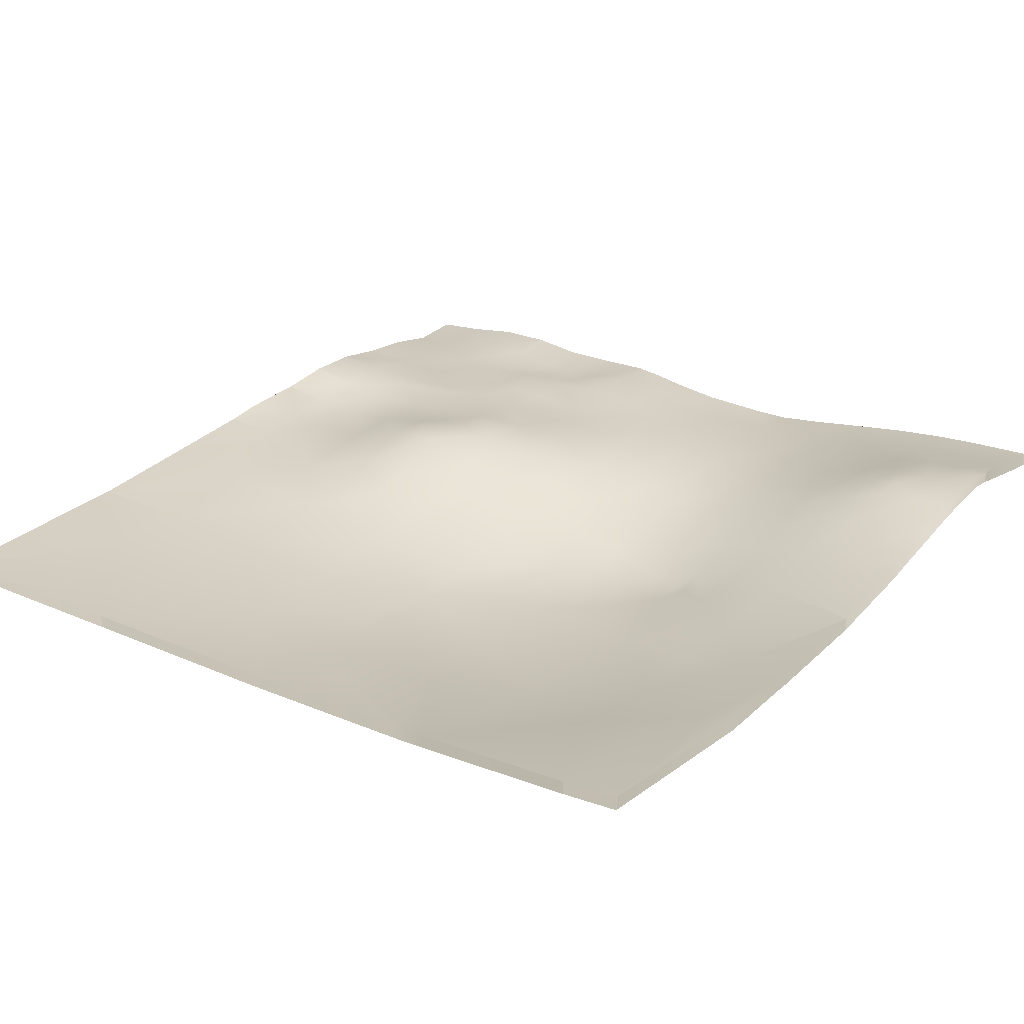
<metadata>
{"format":"obj","ext":"obj","renderer":"f3d","projection":"perspective","resolution":1024,"background":"white","views":[{"elev":19.2,"azim":126.4,"up":"+Y"}]}
</metadata>
<code>
v 0.003306 -0.2963 -4
v 0 -0.2954 -3.96
v 0.00029 -0.2954 -3.96
v 0 -0.2962 -3.998
v 0.000138 -0.2963 -4
v 0 -0.2963 -4
v 0 -0.2963 -4
v 0 -0.2954 -3.952
v 0 -0.2954 -3.96
v 0 -0.2966 -3.906
v 0 -0.2966 -3.906
v 0.000174 -0.2966 -3.906
v 0 -0.2963 -3.912
v 0 -0.2994 -3.869
v 0.000727 -0.2996 -3.868
v 0 -0.2966 -3.906
v 0 -0.3007 -3.854
v 0 -0.2995 -3.868
v 0 -0.3021 -3.789
v 0 -0.3021 -3.789
v 4.201e-05 -0.3021 -3.789
v 0 -0.3021 -3.79
v 0 -0.2989 -3.755
v 0 -0.2987 -3.753
v 0.002638 -0.299 -3.753
v 0 -0.2838 -3.625
v 0 -0.2837 -3.625
v 0.0002 -0.2838 -3.625
v 0 -0.2851 -3.651
v 0 -0.296 -3.736
v 0 -0.2821 -3.616
v 0 -0.2786 -3.539
v 0 -0.2792 -3.531
v 9.599e-05 -0.2792 -3.531
v 0 -0.2797 -3.512
v 0 -0.2799 -3.503
v 0.06325 -0.2918 -4
v 0.06772 -0.2914 -4
v 0.06773 -0.2915 -4
v 0.04684 -0.2933 -4
v 0.06371 -0.2922 -3.983
v 0.08014 -0.2915 -3.993
v 0.09074 -0.293 -3.972
v 0.09943 -0.2935 -3.95
v 0.08214 -0.2937 -3.949
v 0.1132 -0.2943 -3.96
v 0.1242 -0.2987 -3.98
v 0.09703 -0.2949 -4
v 0.09455 -0.2945 -4
v 0.09207 -0.294 -4
v 0.1156 -0.2967 -3.942
v 0.09086 -0.2969 -3.929
v 0.117 -0.3024 -3.918
v 0.006012 -0.2961 -4
v 0.03418 -0.2943 -3.974
v 0.04543 -0.2934 -4
v 0 -0.2955 -3.935
v 0.03117 -0.2959 -3.936
v 0.06148 -0.2937 -3.959
v 0.06511 -0.2955 -3.936
v 0.03007 -0.2979 -3.909
v 0.03037 -0.3003 -3.886
v 0.05787 -0.2991 -3.91
v 0.06159 -0.3038 -3.875
v 0.124 -0.3011 -4
v 0.09346 -0.3039 -3.897
v 0.08815 -0.3077 -3.868
v 0.1179 -0.3071 -3.899
v 0.1169 -0.3111 -3.876
v 0 -0.3021 -3.836
v 0.03121 -0.3034 -3.853
v 0 -0.3021 -3.835
v 0 -0.3034 -3.813
v 0.02774 -0.3042 -3.816
v 0.06763 -0.3067 -3.84
v 0.06763 -0.3067 -3.84
v 0.02774 -0.3042 -3.816
v 0.06423 -0.305 -3.801
v 0.03208 -0.3024 -3.78
v 0 -0.3034 -3.813
v 0.03819 -0.2987 -3.749
v 0.06415 -0.302 -3.769
v 0.06763 -0.2991 -3.744
v 0.1011 -0.311 -3.849
v 0.1022 -0.31 -3.816
v 0.1011 -0.311 -3.849
v 0.1336 -0.3176 -3.843
v 0.1337 -0.3156 -3.812
v 0.1336 -0.3176 -3.843
v 0.09543 -0.3054 -3.779
v 0.09405 -0.3015 -3.749
v 0.128 -0.3106 -3.785
v 0.1249 -0.3047 -3.752
v 0.1301 -0.2985 -3.956
v 0.1375 -0.3033 -3.935
v 0.1553 -0.3088 -3.993
v 0.1448 -0.3068 -4
v 0.1546 -0.3075 -3.958
v 0.1597 -0.3122 -3.928
v 0.1804 -0.3162 -3.972
v 0.1798 -0.3161 -4
v 0.189 -0.3189 -4
v 0.1895 -0.3226 -3.936
v 0.1411 -0.3117 -3.903
v 0.1425 -0.3176 -3.873
v 0.1608 -0.3217 -3.884
v 0.1718 -0.3214 -3.906
v 0.1904 -0.3284 -3.907
v 0.1876 -0.3322 -3.879
v 0.161 -0.3252 -3.861
v 0.1541 -0.3224 -3.82
v 0.1629 -0.3265 -3.837
v 0.1629 -0.3265 -3.837
v 0.1805 -0.3325 -3.848
v 0.1883 -0.3324 -3.814
v 0.1805 -0.3325 -3.848
v 0.162 -0.3112 -3.757
v 0.1564 -0.3191 -3.795
v 0.1774 -0.3228 -3.783
v 0.193 -0.3135 -3.742
v 0.1928 -0.3224 -3.766
v 0.1939 -0.3289 -3.786
v 0.2041 -0.3409 -3.85
v 0.2216 -0.3449 -3.876
v 0.217 -0.3417 -3.81
v 0.2201 -0.3454 -3.83
v 0.2041 -0.3409 -3.85
v 0.2384 -0.3477 -3.811
v 0.2176 -0.3232 -3.747
v 0.2231 -0.3368 -3.783
v 0.2527 -0.3432 -3.772
v 0.2649 -0.349 -3.789
v 0.2526 -0.3352 -3.747
v 0.2292 -0.3493 -3.854
v 0.2347 -0.3505 -3.868
v 0.2292 -0.3493 -3.854
v 0.2546 -0.3532 -3.865
v 0.2465 -0.3522 -3.837
v 0.2347 -0.3505 -3.868
v 0.2647 -0.3536 -3.818
v 0 -0.2864 -3.687
v 0.0238 -0.2882 -3.691
v 0 -0.2896 -3.705
v 0 -0.2864 -3.687
v 0 -0.2855 -3.657
v 0.03219 -0.2894 -3.666
v 0.0238 -0.2882 -3.691
v 0 -0.2864 -3.687
v 0.03137 -0.2874 -3.625
v 0.03112 -0.2892 -3.643
v 0 -0.2855 -3.657
v 0.05318 -0.2893 -3.657
v 0.05956 -0.2906 -3.684
v 0.06405 -0.2897 -3.662
v 0.06241 -0.2878 -3.625
v 0.06579 -0.2894 -3.655
v 0.09369 -0.2878 -3.624
v 0.0937 -0.2894 -3.637
v 0.1242 -0.2892 -3.627
v 0 -0.2933 -3.722
v 0.02612 -0.2929 -3.72
v 0 -0.2897 -3.705
v 0.05937 -0.2942 -3.716
v 0.05937 -0.2942 -3.716
v 0.09345 -0.2979 -3.718
v 0.09154 -0.2958 -3.686
v 0.09345 -0.2979 -3.718
v 0.12 -0.3003 -3.723
v 0.1241 -0.2972 -3.692
v 0.1241 -0.2972 -3.692
v 0.0926 -0.2926 -3.657
v 0.1238 -0.2934 -3.658
v 0 -0.2784 -3.594
v 0.03119 -0.2825 -3.594
v 0 -0.2784 -3.594
v 0 -0.2768 -3.562
v 0.03112 -0.2808 -3.562
v 0.06367 -0.2876 -3.594
v 0.06244 -0.2864 -3.562
v 0.03119 -0.2834 -3.531
v 0.03119 -0.2847 -3.5
v 4.5e-05 -0.28 -3.5
v 0 -0.28 -3.5
v 0.06244 -0.2854 -3.531
v 0.06244 -0.2817 -3.5
v 0.0313 -0.2847 -3.5
v 0.09369 -0.2884 -3.562
v 0.1246 -0.2884 -3.594
v 0.1249 -0.2872 -3.562
v 0.09369 -0.2855 -3.531
v 0.09358 -0.282 -3.5
v 0.09369 -0.282 -3.5
v 0.1249 -0.2837 -3.531
v 0.1248 -0.2801 -3.5
v 0.1249 -0.2801 -3.5
v 0.1485 -0.3006 -3.72
v 0.1485 -0.3006 -3.72
v 0.1555 -0.294 -3.687
v 0.1842 -0.3026 -3.715
v 0.1555 -0.294 -3.687
v 0.1873 -0.2936 -3.682
v 0.1572 -0.2924 -3.655
v 0.1557 -0.2933 -3.624
v 0.1873 -0.2936 -3.682
v 0.1874 -0.2906 -3.656
v 0.187 -0.2943 -3.625
v 0.2124 -0.3128 -3.721
v 0.2192 -0.3062 -3.689
v 0.2339 -0.3208 -3.719
v 0.2533 -0.3205 -3.689
v 0.2513 -0.3278 -3.718
v 0.2176 -0.2947 -3.655
v 0.2176 -0.2947 -3.655
v 0.2182 -0.2946 -3.624
v 0.2486 -0.3094 -3.657
v 0.2182 -0.2946 -3.624
v 0.2501 -0.3073 -3.625
v 0.1314 -0.2894 -3.594
v 0.1377 -0.2894 -3.562
v 0.1562 -0.2889 -3.531
v 0.1562 -0.2894 -3.533
v 0.1561 -0.2827 -3.5
v 0.1562 -0.2827 -3.5
v 0.1578 -0.2894 -3.531
v 0.1604 -0.2836 -3.5
v 0.1874 -0.2892 -3.5
v 0.1874 -0.2894 -3.501
v 0.1562 -0.2827 -3.5
v 0.1888 -0.2894 -3.5
v 0.1563 -0.294 -3.594
v 0.1562 -0.2943 -3.562
v 0.1874 -0.2988 -3.594
v 0.1875 -0.3009 -3.562
v 0.1874 -0.2971 -3.531
v 0.2188 -0.3018 -3.593
v 0.2187 -0.302 -3.562
v 0.2188 -0.3018 -3.593
v 0.2187 -0.302 -3.562
v 0.2499 -0.3069 -3.562
v 0.2183 -0.2991 -3.531
v 0.189 -0.2894 -3.5
v 0.1891 -0.2894 -3.5
v 0.2183 -0.2991 -3.531
v 0.2499 -0.3041 -3.531
v 0.2498 -0.2996 -3.5
v 0.2499 -0.2997 -3.5
v 0.07907 -0.2916 -4
v 0.06855 -0.2914 -4
v 0.1552 -0.3095 -4
v 0.21 -0.3252 -3.97
v 0.2335 -0.3358 -3.94
v 0.1919 -0.3197 -4
v 0.2541 -0.3335 -4
v 0.2546 -0.3337 -4
v 0.2121 -0.3359 -3.906
v 0.2503 -0.3475 -3.896
v 0.2393 -0.35 -3.877
v 0.2546 -0.3532 -3.865
v 0.255 -0.3337 -4
v 0.2815 -0.3474 -3.935
v 0.3201 -0.3489 -3.964
v 0.255 -0.3337 -4
v 0.2815 -0.3474 -3.935
v 0.2556 -0.3338 -4
v 0.3254 -0.3435 -4
v 0.3875 -0.3518 -3.984
v 0.3375 -0.3446 -4
v 0.3835 -0.3502 -4
v 0.2754 -0.3463 -3.765
v 0.301 -0.346 -3.743
v 0.3035 -0.3513 -3.765
v 0.3369 -0.3511 -3.75
v 0.3188 -0.3547 -3.928
v 0.3121 -0.3574 -3.878
v 0.3121 -0.3574 -3.878
v 0.3646 -0.3589 -3.932
v 0.3891 -0.3623 -3.875
v 0.2761 -0.3561 -3.842
v 0.3051 -0.3562 -3.808
v 0.3121 -0.3574 -3.878
v 0.3051 -0.3562 -3.808
v 0.3672 -0.3602 -3.813
v 0.3672 -0.3602 -3.813
v 0.378 -0.3533 -3.755
v 0.2725 -0.3328 -3.716
v 0.3125 -0.3362 -3.687
v 0.275 -0.3193 -3.656
v 0.3124 -0.3231 -3.625
v 0.3745 -0.3419 -3.688
v 0.3779 -0.3512 -3.74
v 0.375 -0.3317 -3.625
v 0.2749 -0.312 -3.594
v 0.3124 -0.3152 -3.562
v 0.3123 -0.3106 -3.5
v 0.2749 -0.3073 -3.531
v 0.25 -0.2997 -3.5
v 0.3124 -0.3106 -3.5
v 0.3749 -0.326 -3.562
v 0.3748 -0.3213 -3.5
v 0.3749 -0.3214 -3.5
v 0.2309 -0.2953 -3.5
v 0.2498 -0.2996 -3.5
v 0.4999 -0.3511 -4
v 0.4995 -0.3511 -4
v 0.5 -0.3519 -3.967
v 0.5 -0.3519 -3.857
v 0.4999 -0.3483 -3.75
v 0.5 -0.3504 -3.812
v 0.4378 -0.3518 -3.75
v 0.4254 -0.3569 -3.93
v 0.4996 -0.3521 -3.875
v 0.4272 -0.3564 -3.82
v 0.4272 -0.3564 -3.82
v 0.5 -0.3519 -3.859
v 0.5 -0.3519 -3.857
v 0.5 -0.3519 -3.857
v 0.4271 -0.3446 -3.697
v 0.4999 -0.3421 -3.625
v 0.4998 -0.336 -3.5
v 0.4249 -0.3314 -3.562
v 0.375 -0.3214 -3.5
v 0.4999 -0.336 -3.5
v 0.5 -0.3519 -3.967
v 0.5 -0.3511 -4
v 0.5 -0.3519 -3.967
v 0.5 -0.3519 -3.967
v 0.5 -0.3483 -3.75
v 0.5 -0.3521 -3.875
v 0.5 -0.3421 -3.625
v 0.5 -0.3421 -3.625
v 0.5 -0.336 -3.5
v 0.5 -0.3421 -3.625
v 0.4998 -0.3511 -4
v 0.4999 -0.3511 -4
v 0.5 -0.3511 -4
v 0.4999 -0.3511 -4
v 0.5 -0.3511 -4
v 0.5 -0.3511 -4
v 0.5 -0.3511 -4
v 0 -0.3025 -3.96
v 0 -0.3033 -3.998
v 0 -0.3034 -4
v 0.000138 -0.3034 -4
v 0.003306 -0.3034 -4
v 0 -0.3034 -4
v 0 -0.3025 -3.952
v 0 -0.3025 -3.96
v 0 -0.3037 -3.906
v 0 -0.3037 -3.906
v 0 -0.3035 -3.912
v 0 -0.3066 -3.869
v 0 -0.3037 -3.906
v 0 -0.3078 -3.854
v 0 -0.3066 -3.868
v 0 -0.3092 -3.789
v 0 -0.3092 -3.789
v 0 -0.3092 -3.79
v 0 -0.3059 -3.753
v 0 -0.306 -3.755
v 0 -0.2909 -3.625
v 0 -0.2909 -3.625
v 0 -0.2923 -3.651
v 0 -0.3031 -3.736
v 0 -0.2892 -3.616
v 0 -0.2863 -3.531
v 0 -0.2857 -3.539
v 0 -0.2868 -3.512
v 0 -0.287 -3.503
v 0.06325 -0.2989 -4
v 0.06773 -0.2986 -4
v 0.04684 -0.3004 -4
v 0.09455 -0.3016 -4
v 0.09703 -0.302 -4
v 0.09207 -0.3012 -4
v 0.006012 -0.3033 -4
v 0.04543 -0.3005 -4
v 0 -0.3026 -3.935
v 0.124 -0.3082 -4
v 0 -0.3092 -3.836
v 0 -0.3105 -3.813
v 0 -0.3093 -3.835
v 0 -0.3105 -3.813
v 0.1448 -0.314 -4
v 0.1798 -0.3233 -4
v 0.189 -0.326 -4
v 0 -0.2935 -3.687
v 0 -0.2967 -3.705
v 0 -0.2926 -3.657
v 0 -0.2935 -3.687
v 0 -0.2935 -3.687
v 0 -0.2926 -3.657
v 0 -0.3005 -3.722
v 0 -0.2968 -3.705
v 0 -0.2855 -3.594
v 0 -0.2839 -3.562
v 0 -0.2855 -3.594
v 0.03119 -0.2918 -3.5
v 4.5e-05 -0.2871 -3.5
v 0 -0.2871 -3.5
v 0.06244 -0.2888 -3.5
v 0.0313 -0.2918 -3.5
v 0.09358 -0.2891 -3.5
v 0.09369 -0.2891 -3.5
v 0.1248 -0.2873 -3.5
v 0.1249 -0.2873 -3.5
v 0.1561 -0.2898 -3.5
v 0.1562 -0.2898 -3.5
v 0.1874 -0.2963 -3.5
v 0.1604 -0.2907 -3.5
v 0.1562 -0.2898 -3.5
v 0.1888 -0.2965 -3.5
v 0.189 -0.2965 -3.5
v 0.1891 -0.2965 -3.5
v 0.2499 -0.3068 -3.5
v 0.2498 -0.3068 -3.5
v 0.07907 -0.2987 -4
v 0.06855 -0.2986 -4
v 0.1552 -0.3167 -4
v 0.1919 -0.3269 -4
v 0.2541 -0.3406 -4
v 0.2546 -0.3408 -4
v 0.255 -0.3409 -4
v 0.255 -0.3409 -4
v 0.2556 -0.341 -4
v 0.3254 -0.3506 -4
v 0.3375 -0.3517 -4
v 0.3835 -0.3573 -4
v 0.3123 -0.3177 -3.5
v 0.25 -0.3068 -3.5
v 0.3124 -0.3177 -3.5
v 0.3748 -0.3285 -3.5
v 0.3749 -0.3285 -3.5
v 0.2309 -0.3024 -3.5
v 0.2498 -0.3068 -3.5
v 0.4995 -0.3582 -4
v 0.5 -0.359 -3.857
v 0.5 -0.3575 -3.812
v 0.5 -0.359 -3.859
v 0.5 -0.359 -3.857
v 0.5 -0.359 -3.857
v 0.4998 -0.3431 -3.5
v 0.375 -0.3285 -3.5
v 0.4999 -0.3431 -3.5
v 0.5 -0.3582 -4
v 0.5 -0.359 -3.967
v 0.5 -0.359 -3.967
v 0.5 -0.359 -3.967
v 0.5 -0.3554 -3.75
v 0.5 -0.3592 -3.875
v 0.5 -0.3492 -3.625
v 0.5 -0.3492 -3.625
v 0.5 -0.3431 -3.5
v 0.5 -0.3492 -3.625
v 0.4998 -0.3582 -4
v 0.4999 -0.3582 -4
v 0.5 -0.3582 -4
v 0.5 -0.3582 -4
v 0.5 -0.3582 -4
v 0.5 -0.3582 -4
f 1 2 3
f 1 4 2
f 4 5 6
f 4 1 5
f 7 6 5
f 8 3 9
f 2 9 3
f 10 11 12
f 10 12 13
f 12 14 15
f 12 16 14
f 11 16 12
f 17 15 18
f 14 18 15
f 19 20 21
f 19 21 22
f 23 24 25
f 23 21 20
f 23 25 21
f 26 27 28
f 26 28 29
f 30 25 24
f 31 28 27
f 32 33 34
f 35 34 33
f 35 36 34
f 37 38 39
f 40 38 37
f 40 41 38
f 42 38 41
f 43 42 41
f 44 43 45
f 43 46 47
f 48 43 47
f 48 49 43
f 50 43 49
f 50 42 43
f 46 44 51
f 43 44 46
f 52 44 45
f 51 44 52
f 52 53 51
f 54 3 55
f 54 1 3
f 54 55 56
f 3 57 58
f 3 8 57
f 58 55 3
f 55 59 41
f 40 55 41
f 40 56 55
f 59 58 60
f 55 58 59
f 58 12 61
f 57 12 58
f 57 13 12
f 12 15 62
f 62 61 12
f 58 61 63
f 63 60 58
f 63 62 64
f 61 62 63
f 41 59 43
f 59 60 45
f 45 43 59
f 48 47 65
f 63 66 52
f 60 63 52
f 45 60 52
f 66 64 67
f 63 64 66
f 66 68 53
f 53 52 66
f 66 67 69
f 68 66 69
f 15 70 71
f 15 17 70
f 71 62 15
f 72 73 74
f 72 71 70
f 72 74 71
f 64 71 75
f 62 71 64
f 76 77 78
f 71 74 75
f 77 21 79
f 80 21 77
f 80 22 21
f 79 25 81
f 21 25 79
f 78 79 82
f 77 79 78
f 82 81 83
f 79 81 82
f 67 75 84
f 64 75 67
f 76 78 85
f 85 86 76
f 69 84 87
f 67 84 69
f 85 88 89
f 86 85 89
f 78 82 90
f 90 85 78
f 82 83 91
f 91 90 82
f 85 90 92
f 92 88 85
f 90 91 93
f 93 92 90
f 47 46 94
f 94 51 95
f 46 51 94
f 95 51 53
f 96 65 47
f 96 97 65
f 98 96 47
f 94 98 47
f 95 98 94
f 99 98 95
f 96 98 100
f 100 101 96
f 100 102 101
f 98 99 103
f 103 100 98
f 104 99 95
f 53 104 95
f 68 104 53
f 104 68 69
f 105 104 69
f 106 104 105
f 99 104 107
f 103 99 107
f 106 107 104
f 107 108 103
f 109 108 107
f 107 106 109
f 110 106 105
f 89 88 111
f 87 112 110
f 105 87 110
f 69 87 105
f 111 113 89
f 110 109 106
f 114 109 110
f 112 114 110
f 113 111 115
f 115 116 113
f 92 117 118
f 88 92 118
f 111 88 118
f 92 93 117
f 118 117 119
f 117 120 121
f 119 117 121
f 115 111 118
f 119 115 118
f 122 115 119
f 121 122 119
f 109 114 123
f 123 124 109
f 115 125 126
f 127 115 126
f 116 115 127
f 126 125 128
f 121 120 129
f 115 122 130
f 130 125 115
f 130 122 121
f 129 130 121
f 130 131 132
f 128 130 132
f 125 130 128
f 130 129 133
f 133 131 130
f 134 135 124
f 124 123 134
f 126 136 127
f 137 136 138
f 139 136 137
f 138 136 126
f 128 138 126
f 140 138 128
f 132 140 128
f 141 142 143
f 144 145 146
f 147 144 146
f 147 148 144
f 28 149 150
f 151 28 150
f 151 29 28
f 152 147 146
f 152 153 147
f 152 154 153
f 150 155 152
f 149 155 150
f 154 152 156
f 155 157 158
f 156 155 158
f 152 155 156
f 159 158 157
f 25 160 161
f 25 30 160
f 161 81 25
f 162 161 160
f 162 142 161
f 162 143 142
f 81 161 163
f 163 83 81
f 163 161 142
f 153 164 147
f 151 146 145
f 151 150 146
f 152 146 150
f 83 163 165
f 165 91 83
f 164 153 166
f 166 167 164
f 91 165 168
f 168 93 91
f 167 166 169
f 170 168 165
f 166 153 154
f 171 166 154
f 156 171 154
f 158 171 156
f 166 171 172
f 172 169 166
f 172 171 158
f 158 159 172
f 28 173 174
f 28 31 173
f 174 149 28
f 175 176 177
f 175 174 173
f 175 177 174
f 149 174 178
f 178 155 149
f 174 177 179
f 179 178 174
f 177 34 180
f 176 34 177
f 176 32 34
f 181 180 182
f 34 182 180
f 34 183 182
f 34 36 183
f 179 180 184
f 177 180 179
f 185 184 186
f 180 186 184
f 180 181 186
f 178 157 155
f 178 179 187
f 157 178 188
f 188 159 157
f 188 187 189
f 178 187 188
f 179 184 190
f 190 187 179
f 191 184 185
f 191 190 184
f 191 192 190
f 189 190 193
f 187 190 189
f 194 190 192
f 194 193 190
f 194 195 193
f 93 168 196
f 196 117 93
f 197 169 198
f 168 170 196
f 117 196 199
f 199 120 117
f 199 200 201
f 196 200 199
f 198 172 202
f 169 172 198
f 202 172 159
f 203 202 159
f 204 202 205
f 198 202 204
f 202 203 206
f 206 205 202
f 120 207 129
f 199 207 120
f 199 201 208
f 208 207 199
f 129 207 209
f 209 208 210
f 207 208 209
f 209 133 129
f 211 133 209
f 210 211 209
f 204 205 212
f 213 208 201
f 212 206 214
f 205 206 212
f 208 213 215
f 215 210 208
f 213 216 217
f 217 215 213
f 159 188 218
f 218 189 219
f 188 189 218
f 193 220 221
f 219 193 221
f 189 193 219
f 222 193 195
f 222 220 193
f 222 223 220
f 221 220 224
f 225 226 227
f 224 225 227
f 224 228 225
f 220 228 224
f 220 223 228
f 229 227 226
f 218 203 159
f 230 203 218
f 219 230 218
f 231 230 219
f 206 230 232
f 203 230 206
f 232 231 233
f 230 231 232
f 221 231 219
f 234 231 221
f 224 234 221
f 233 231 234
f 227 234 224
f 214 232 235
f 206 232 214
f 235 233 236
f 232 233 235
f 216 237 217
f 237 238 239
f 233 234 240
f 240 236 233
f 229 234 227
f 229 241 234
f 242 234 241
f 242 240 234
f 238 243 244
f 244 239 238
f 245 244 243
f 245 246 244
f 247 42 50
f 247 38 42
f 247 248 38
f 248 39 38
f 249 96 101
f 249 97 96
f 250 103 251
f 250 100 103
f 250 102 100
f 250 252 102
f 252 250 253
f 253 251 254
f 253 250 251
f 255 109 124
f 255 108 109
f 255 103 108
f 255 251 103
f 255 256 251
f 255 124 256
f 257 258 256
f 257 135 258
f 257 124 135
f 257 256 124
f 259 251 260
f 259 254 251
f 261 262 263
f 261 264 262
f 265 264 261
f 260 251 256
f 266 265 261
f 266 267 265
f 268 267 266
f 269 270 271
f 269 133 270
f 269 131 133
f 269 132 131
f 269 271 132
f 271 270 272
f 263 273 261
f 274 273 263
f 256 275 260
f 258 275 256
f 261 276 266
f 273 276 261
f 276 274 277
f 273 274 276
f 278 140 279
f 278 138 140
f 278 137 138
f 278 280 137
f 278 279 280
f 279 140 132
f 132 271 279
f 274 281 282
f 282 277 274
f 272 279 271
f 283 279 272
f 284 283 272
f 285 210 286
f 285 211 210
f 285 133 211
f 285 270 133
f 285 286 270
f 287 217 288
f 287 215 217
f 287 210 215
f 287 286 210
f 287 288 286
f 272 289 290
f 286 289 272
f 270 286 272
f 286 288 291
f 291 289 286
f 292 239 293
f 292 237 239
f 292 217 237
f 292 288 217
f 292 293 288
f 294 295 296
f 296 244 246
f 296 295 244
f 295 239 244
f 295 293 239
f 295 297 293
f 295 294 297
f 288 293 298
f 298 291 288
f 299 293 297
f 299 298 293
f 299 300 298
f 290 284 272
f 301 240 242
f 301 302 240
f 303 268 266
f 303 304 268
f 266 305 303
f 306 307 308
f 306 309 307
f 310 311 305
f 310 277 311
f 310 276 277
f 310 266 276
f 310 305 266
f 312 284 309
f 312 283 284
f 313 277 282
f 313 311 277
f 313 314 311
f 313 315 314
f 316 309 306
f 316 312 309
f 317 307 309
f 317 318 307
f 317 291 318
f 317 289 291
f 317 290 289
f 317 309 290
f 319 320 321
f 321 298 300
f 321 320 298
f 320 291 298
f 320 318 291
f 320 322 318
f 320 319 322
f 309 284 290
f 323 303 305
f 323 324 303
f 325 323 305
f 326 325 305
f 308 307 327
f 326 311 328
f 326 305 311
f 328 311 314
f 329 318 330
f 327 318 329
f 327 307 318
f 331 318 322
f 331 332 318
f 332 330 318
f 333 304 303
f 333 303 334
f 335 336 337
f 338 334 303
f 338 339 334
f 2 4 340
f 341 340 4
f 4 6 341
f 342 341 6
f 5 1 343
f 344 343 1
f 6 7 342
f 345 342 7
f 7 5 345
f 343 345 5
f 8 9 346
f 347 346 9
f 9 2 347
f 340 347 2
f 11 10 348
f 349 348 10
f 10 13 349
f 350 349 13
f 14 16 351
f 352 351 16
f 16 11 352
f 348 352 11
f 17 18 353
f 354 353 18
f 18 14 354
f 351 354 14
f 20 19 355
f 356 355 19
f 19 22 356
f 357 356 22
f 24 23 358
f 359 358 23
f 23 20 359
f 355 359 20
f 27 26 360
f 361 360 26
f 26 29 361
f 362 361 29
f 30 24 363
f 358 363 24
f 31 27 364
f 360 364 27
f 33 32 365
f 366 365 32
f 35 33 367
f 365 367 33
f 36 35 368
f 367 368 35
f 37 39 369
f 370 369 39
f 40 37 371
f 369 371 37
f 49 48 372
f 373 372 48
f 50 49 374
f 372 374 49
f 1 54 344
f 375 344 54
f 54 56 375
f 376 375 56
f 57 8 377
f 346 377 8
f 56 40 376
f 371 376 40
f 13 57 350
f 377 350 57
f 48 65 373
f 378 373 65
f 70 17 379
f 353 379 17
f 73 72 380
f 381 380 72
f 72 70 381
f 379 381 70
f 22 80 357
f 382 357 80
f 65 97 378
f 383 378 97
f 101 102 384
f 385 384 102
f 141 143 386
f 387 386 143
f 145 144 388
f 389 388 144
f 144 148 389
f 390 389 148
f 29 151 362
f 391 362 151
f 160 30 392
f 363 392 30
f 162 160 393
f 392 393 160
f 143 162 387
f 393 387 162
f 151 145 391
f 388 391 145
f 173 31 394
f 364 394 31
f 176 175 395
f 396 395 175
f 175 173 396
f 394 396 173
f 32 176 366
f 395 366 176
f 181 182 397
f 398 397 182
f 182 183 398
f 399 398 183
f 183 36 399
f 368 399 36
f 185 186 400
f 401 400 186
f 186 181 401
f 397 401 181
f 191 185 402
f 400 402 185
f 192 191 403
f 402 403 191
f 194 192 404
f 403 404 192
f 195 194 405
f 404 405 194
f 222 195 406
f 405 406 195
f 223 222 407
f 406 407 222
f 226 225 408
f 409 408 225
f 225 228 409
f 410 409 228
f 228 223 410
f 407 410 223
f 229 226 411
f 408 411 226
f 241 229 412
f 411 412 229
f 242 241 413
f 412 413 241
f 246 245 414
f 415 414 245
f 247 50 416
f 374 416 50
f 248 247 417
f 416 417 247
f 39 248 370
f 417 370 248
f 249 101 418
f 384 418 101
f 97 249 383
f 418 383 249
f 102 252 385
f 419 385 252
f 252 253 419
f 420 419 253
f 253 254 420
f 421 420 254
f 254 259 421
f 422 421 259
f 262 264 423
f 424 423 264
f 264 265 424
f 425 424 265
f 265 267 425
f 426 425 267
f 267 268 426
f 427 426 268
f 294 296 428
f 429 428 296
f 296 246 429
f 414 429 246
f 297 294 430
f 428 430 294
f 299 297 431
f 430 431 297
f 300 299 432
f 431 432 299
f 301 242 433
f 413 433 242
f 302 301 434
f 433 434 301
f 268 304 427
f 435 427 304
f 306 308 436
f 437 436 308
f 314 315 438
f 439 438 315
f 316 306 440
f 436 440 306
f 319 321 441
f 442 441 321
f 321 300 442
f 432 442 300
f 322 319 443
f 441 443 319
f 324 323 444
f 445 444 323
f 323 325 445
f 446 445 325
f 325 326 446
f 447 446 326
f 308 327 437
f 448 437 327
f 326 328 447
f 449 447 328
f 328 314 449
f 438 449 314
f 329 330 450
f 451 450 330
f 327 329 448
f 450 448 329
f 331 322 452
f 443 452 322
f 332 331 453
f 452 453 331
f 330 332 451
f 453 451 332
f 304 333 435
f 454 435 333
f 333 334 454
f 455 454 334
f 335 337 456
f 457 456 337
f 334 339 455
f 458 455 339
f 339 338 458
f 459 458 338

</code>
